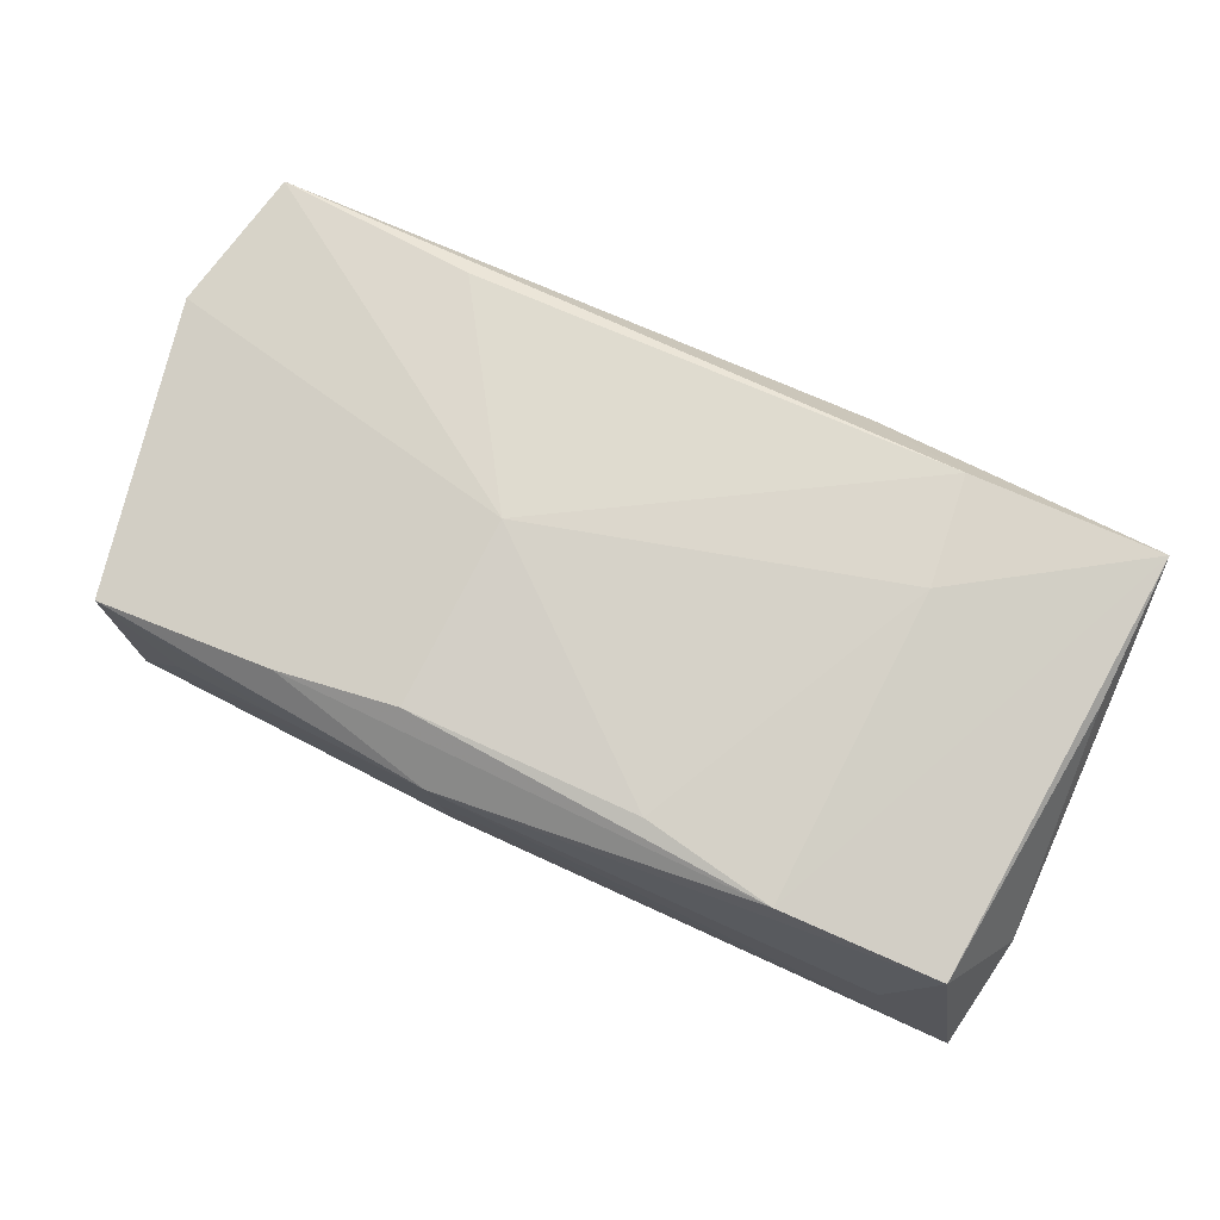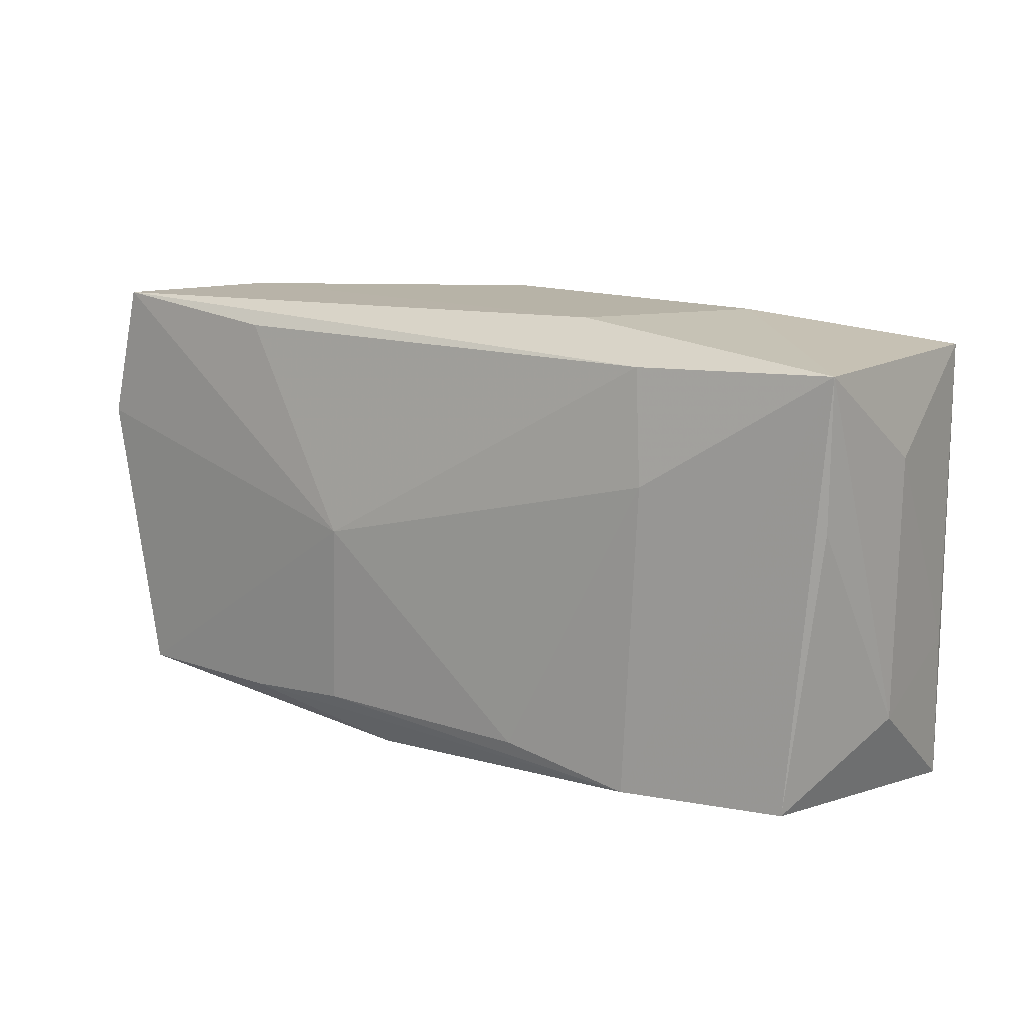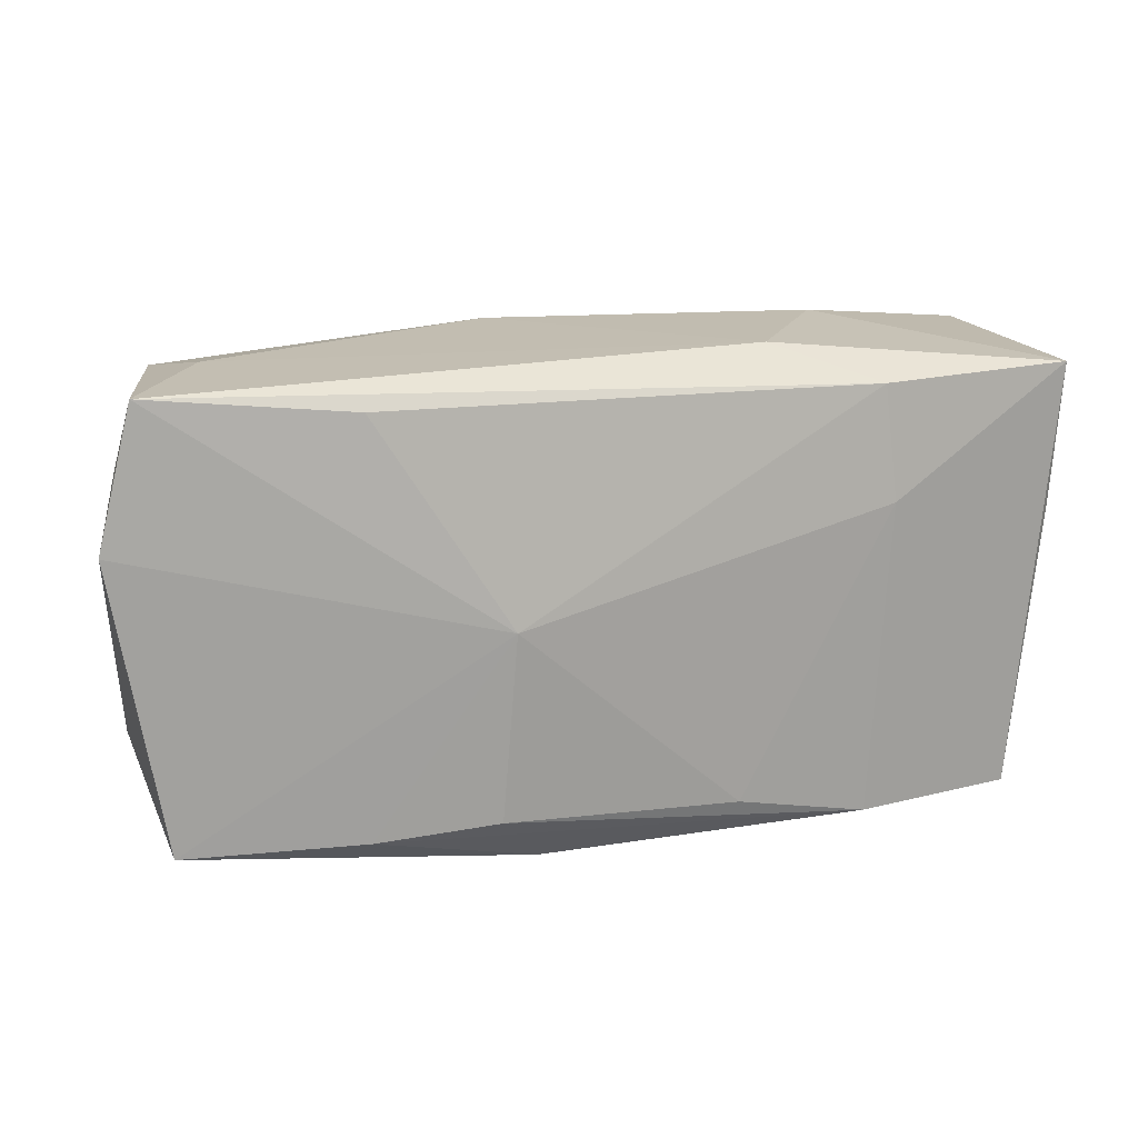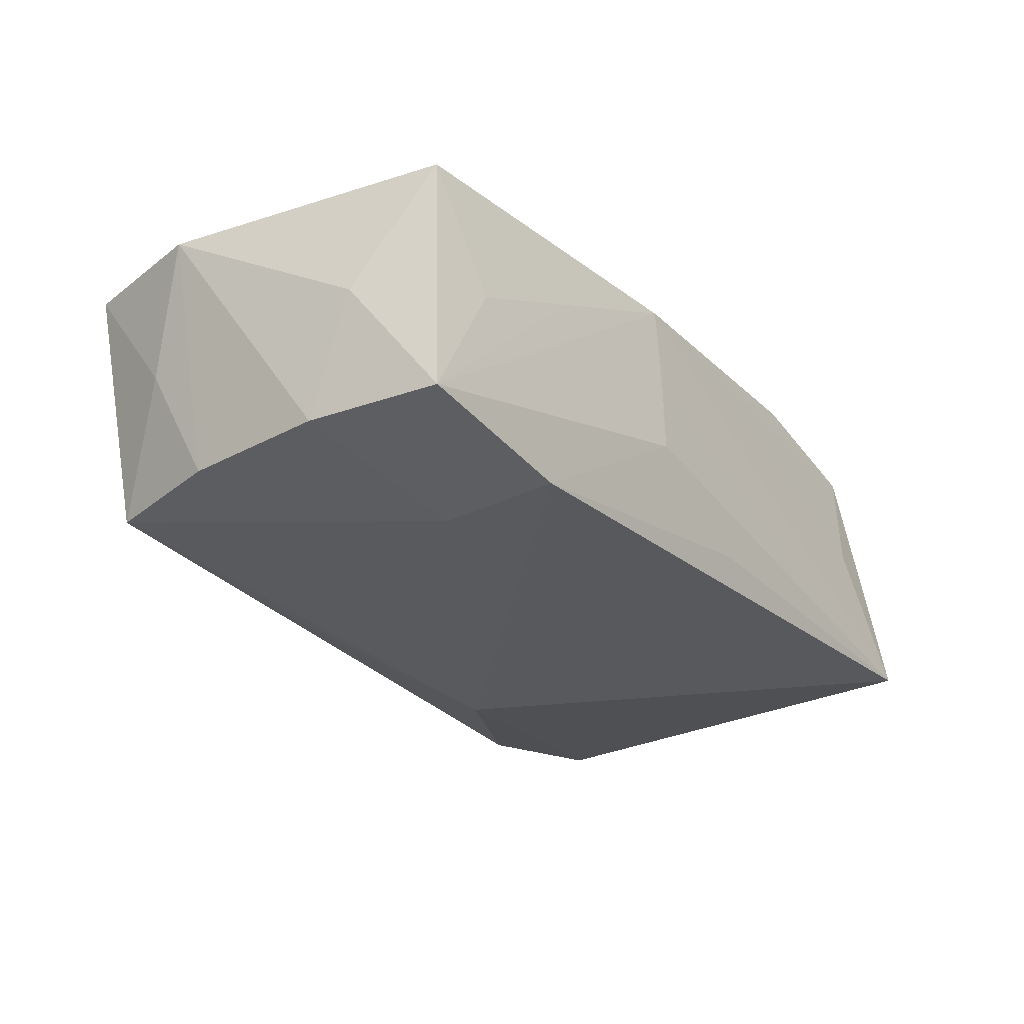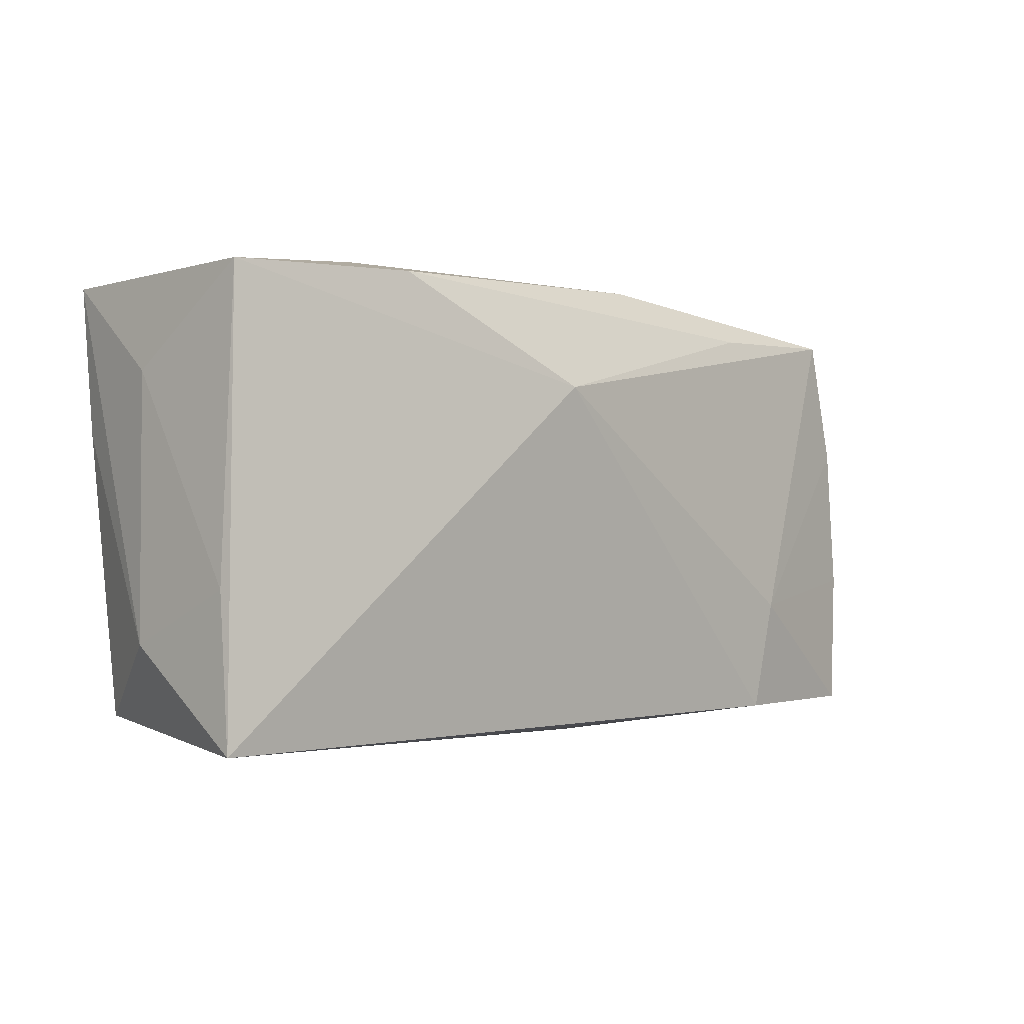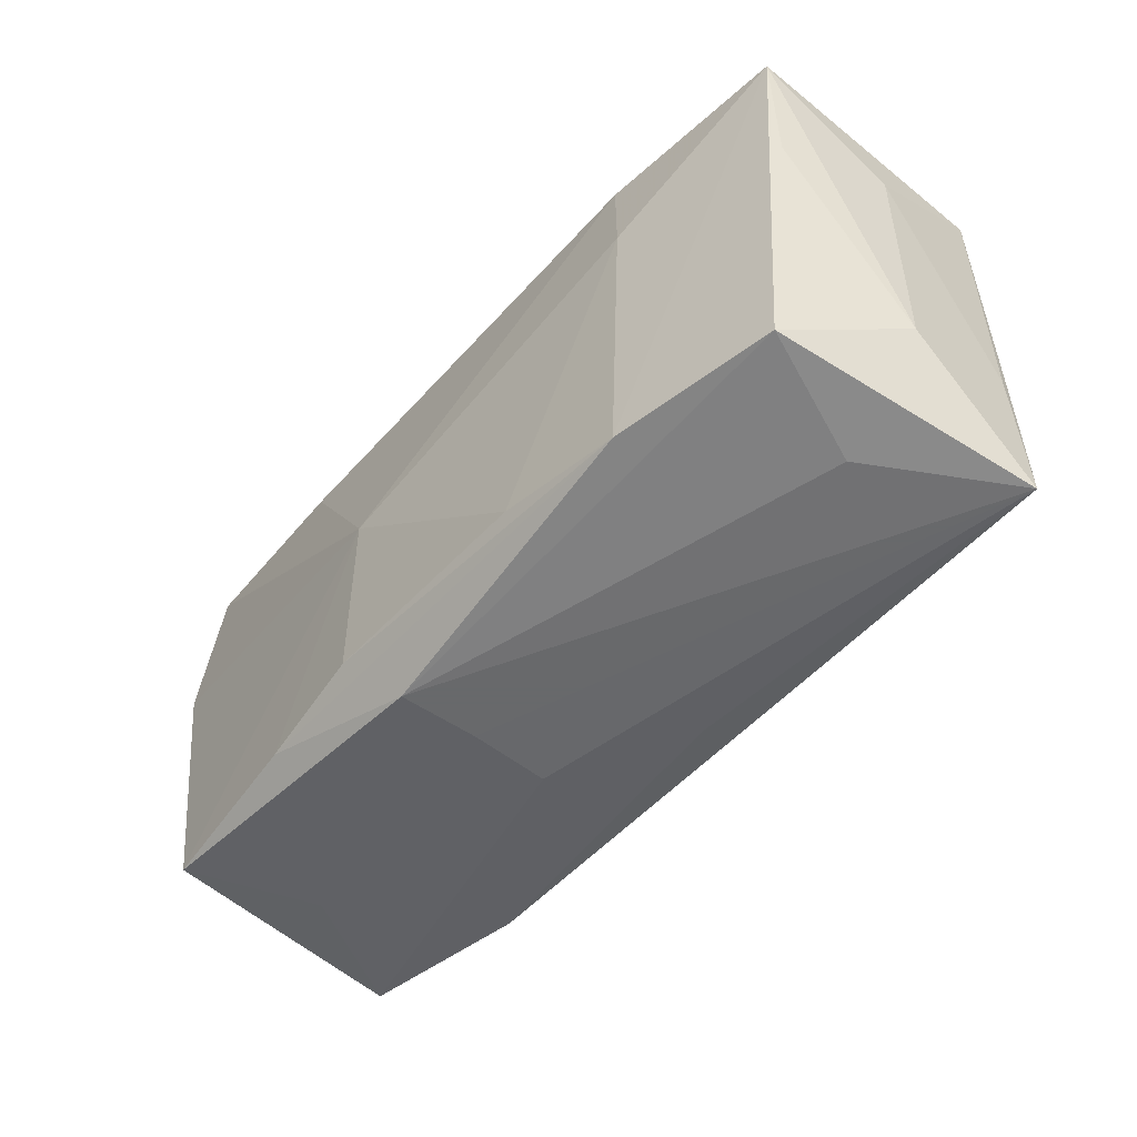
<metadata>
{"format":"obj","ext":"obj","renderer":"f3d","projection":"perspective","resolution":1024,"background":"white","views":[{"elev":78.0,"azim":23.7,"up":"+Z"},{"elev":13.4,"azim":33.4,"up":"+Y"},{"elev":16.9,"azim":-17.1,"up":"+Y"},{"elev":-28.8,"azim":-55.0,"up":"+Z"},{"elev":-2.8,"azim":135.3,"up":"+Y"},{"elev":-52.6,"azim":47.1,"up":"+Y"}]}
</metadata>
<code>
v -0.01001 4.311e-05 0.01421
v 0.03237 -0.01773 0.01181
v -0.03691 -0.00603 -0.01086
v 0.0204 0.01973 -0.004009
v 0.03566 0.01759 0.01226
v -0.03705 0.01869 0.009793
v -0.03749 0.01081 -0.001044
v 0.03689 -0.01169 0.001688
v -0.03775 -0.01013 -0.0007706
v -0.02059 0.01704 0.01162
v -0.0304 -0.01792 -0.0004257
v 0.02177 0.01777 -0.01269
v -0.02263 -0.008571 -0.01401
v -0.03591 -0.01754 -0.01122
v 0.03665 -0.01989 -0.009487
v 0.01961 0.01705 0.01343
v 0.01896 -0.01795 0.01385
v -0.01906 0.01606 -0.01224
v -0.006053 0.01939 -0.01006
v -0.02102 -0.01651 0.01196
v -0.03574 -0.01685 0.009739
v -0.03343 0.01687 -0.01103
v 0.008101 -0.01579 0.01406
v -0.006683 -0.01989 0.003749
v -0.006429 -0.01987 -0.002971
v 0.02915 -0.01952 0.001541
v -0.00742 -0.01989 0.01033
v -0.02035 -0.0188 0.004291
v 0.02045 0.007745 0.01421
v -0.0307 0.01891 -0.000931
v 0.01176 0.01973 0.008142
v 0.0371 0.00978 0.001406
v 0.004884 -0.01938 -0.008748
v -0.02151 -0.01793 -0.01303
v 0.03683 -0.007455 -0.008716
v -0.03987 0.007145 0.00968
v 0.03655 0.01738 -0.009769
v -0.01106 -0.01547 0.01343
v 0.03517 0.005409 0.01141
v 0.00621 0.009537 -0.01605
v -0.03604 0.006274 -0.01081
f 32 5 8
f 32 37 5
f 5 17 2
f 2 17 27
f 36 21 1
f 5 37 4
f 40 34 13
f 27 21 28
f 3 13 14
f 14 13 34
f 27 28 14
f 35 32 8
f 37 32 35
f 29 17 5
f 8 5 39
f 39 2 8
f 5 2 39
f 22 18 40
f 40 13 22
f 21 36 9
f 9 14 21
f 9 36 3
f 3 14 9
f 11 28 21
f 21 14 11
f 11 14 28
f 15 34 40
f 8 2 15
f 15 35 8
f 40 37 15
f 37 35 15
f 1 21 20
f 20 38 1
f 20 21 27
f 27 17 20
f 17 38 20
f 1 38 23
f 23 38 17
f 23 29 1
f 17 29 23
f 16 29 5
f 16 10 1
f 1 29 16
f 5 4 31
f 31 16 5
f 3 36 41
f 41 13 3
f 41 22 13
f 30 22 6
f 6 31 30
f 1 10 6
f 6 36 1
f 10 16 6
f 16 31 6
f 12 4 37
f 18 22 12
f 12 37 40
f 40 18 12
f 27 14 25
f 25 14 34
f 26 2 27
f 27 15 26
f 26 15 2
f 7 41 36
f 22 41 7
f 36 6 7
f 7 6 22
f 4 12 19
f 19 12 22
f 30 31 19
f 19 31 4
f 19 22 30
f 24 15 27
f 27 25 24
f 24 25 15
f 34 15 33
f 33 25 34
f 15 25 33

</code>
